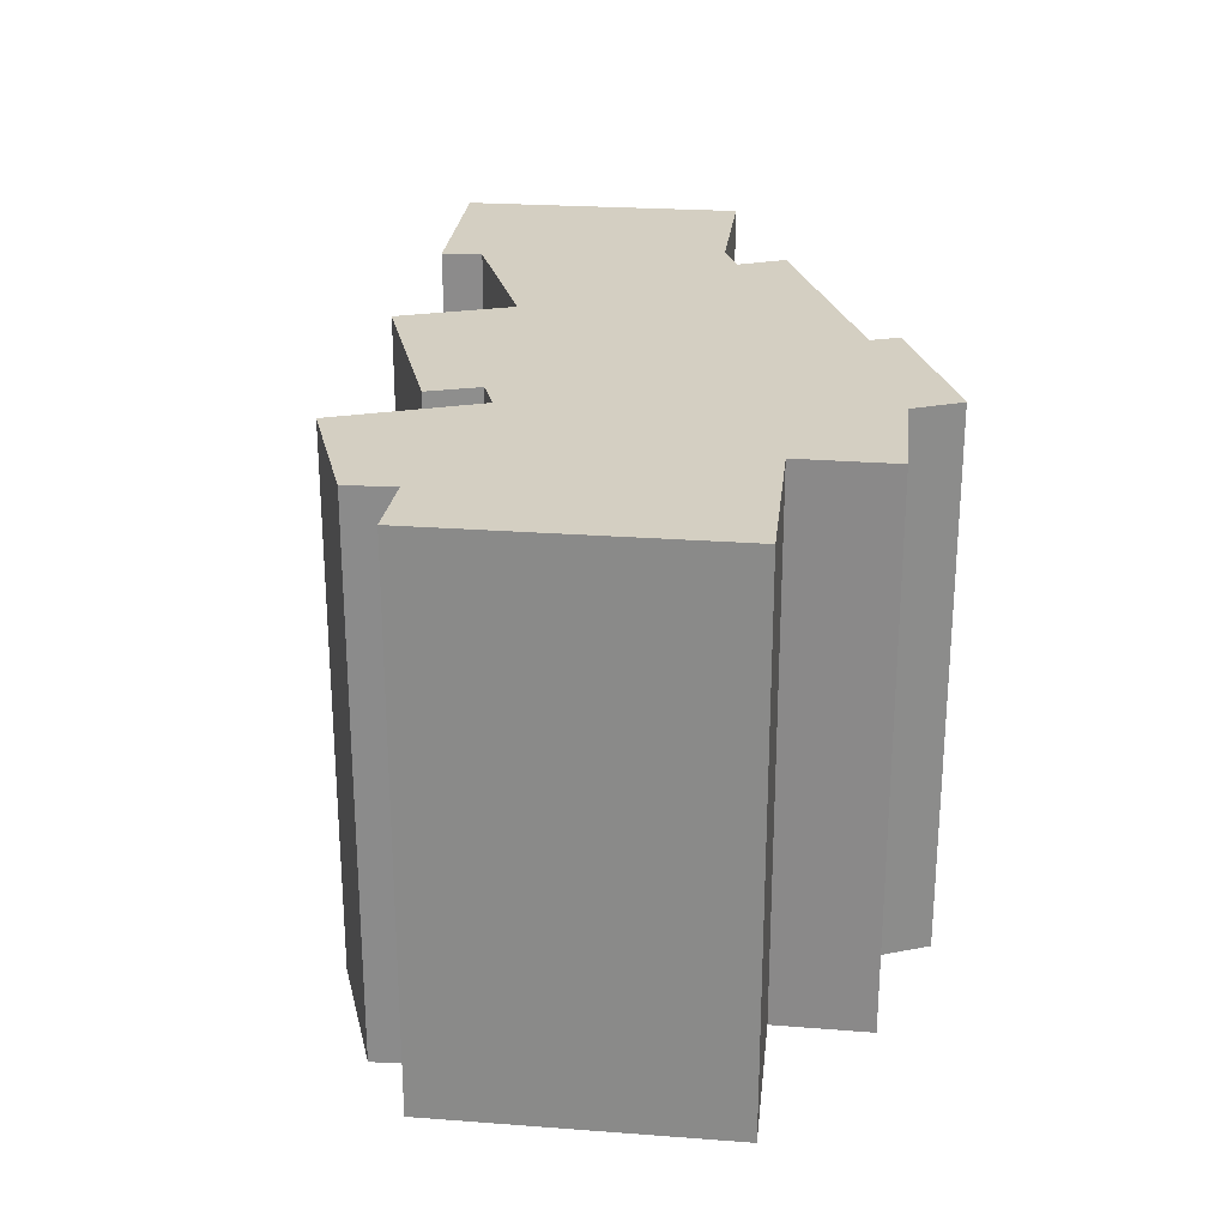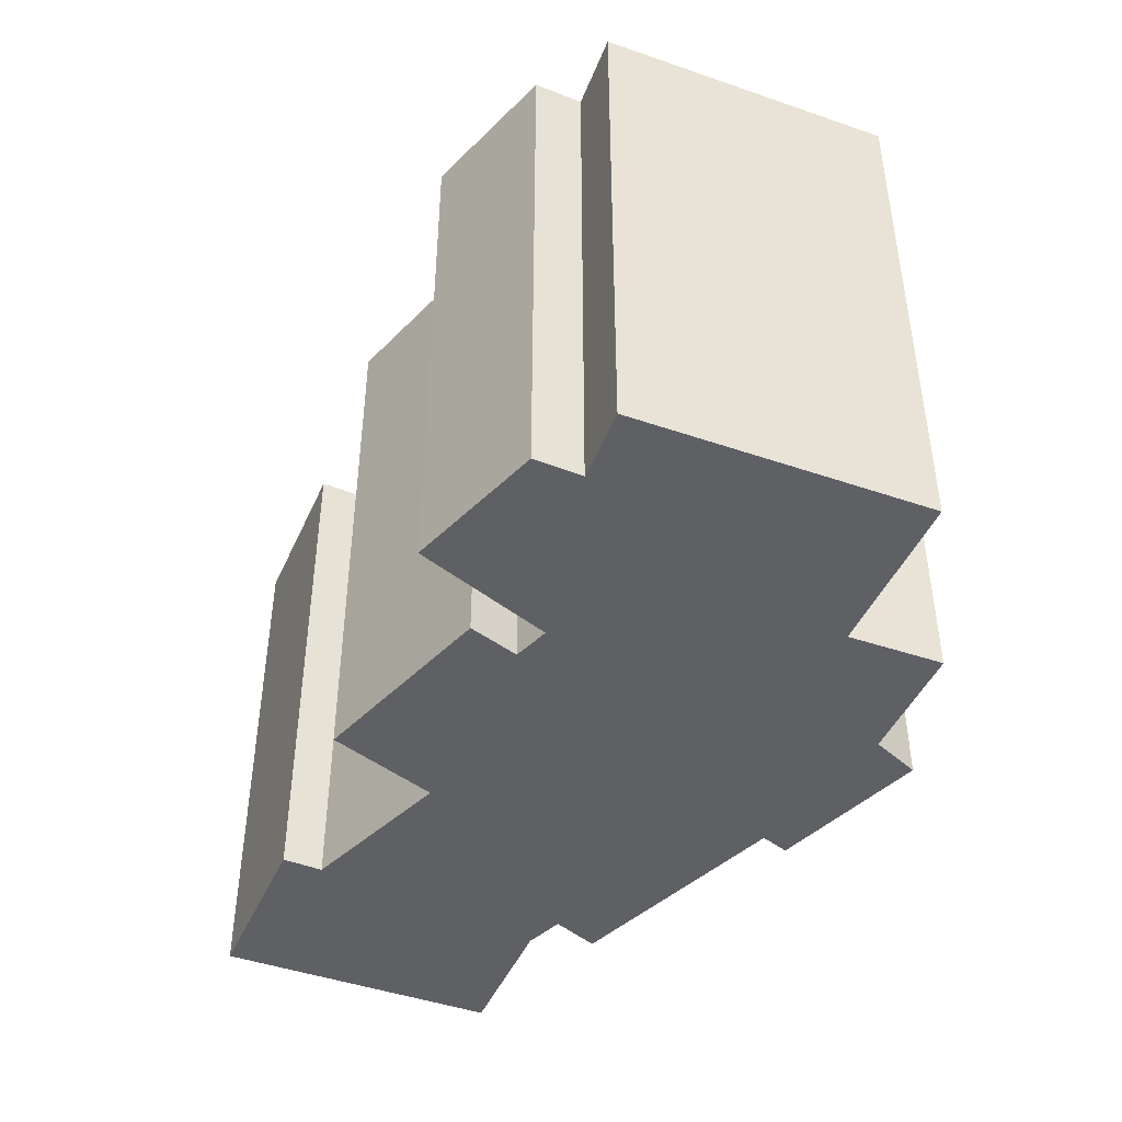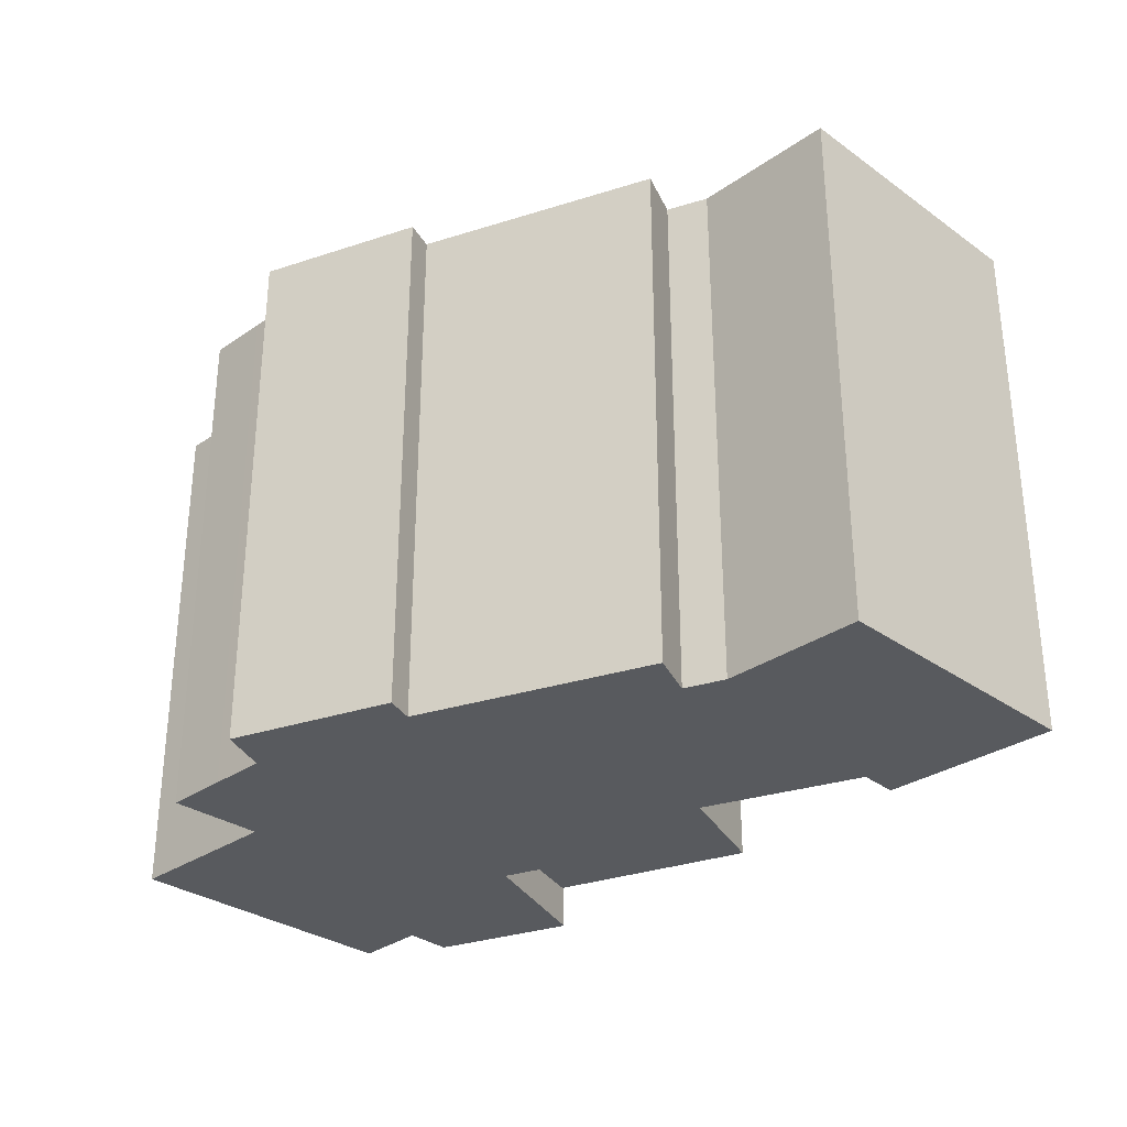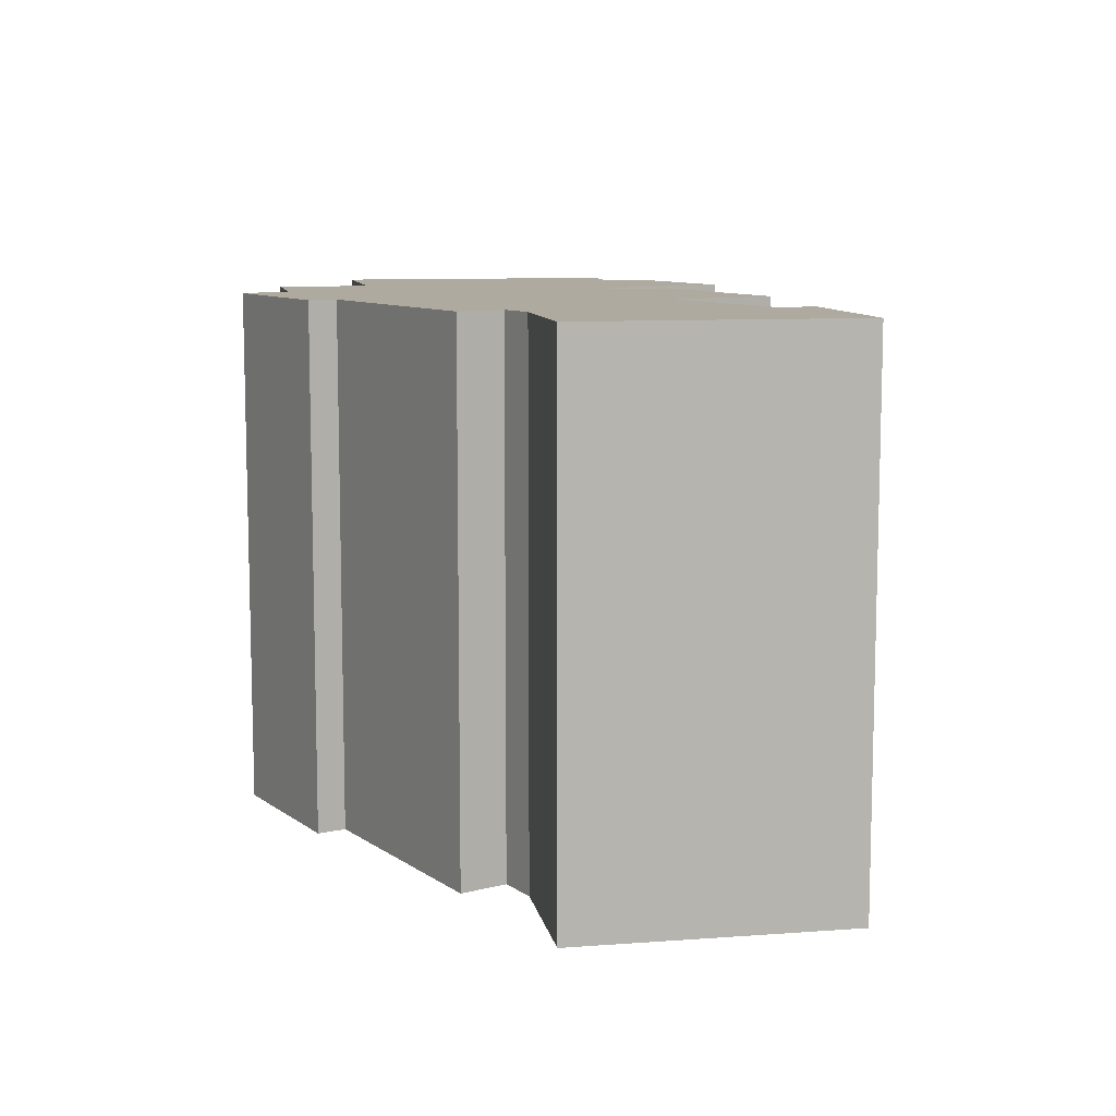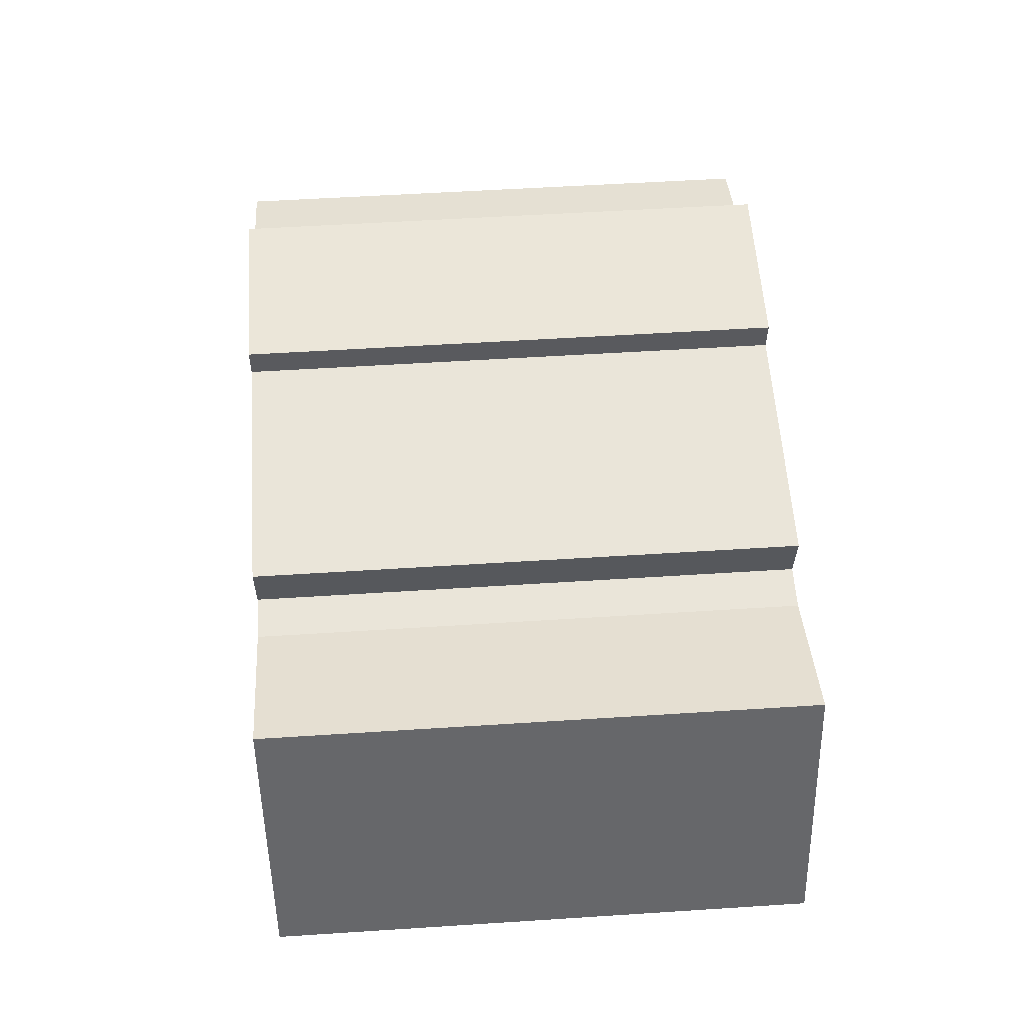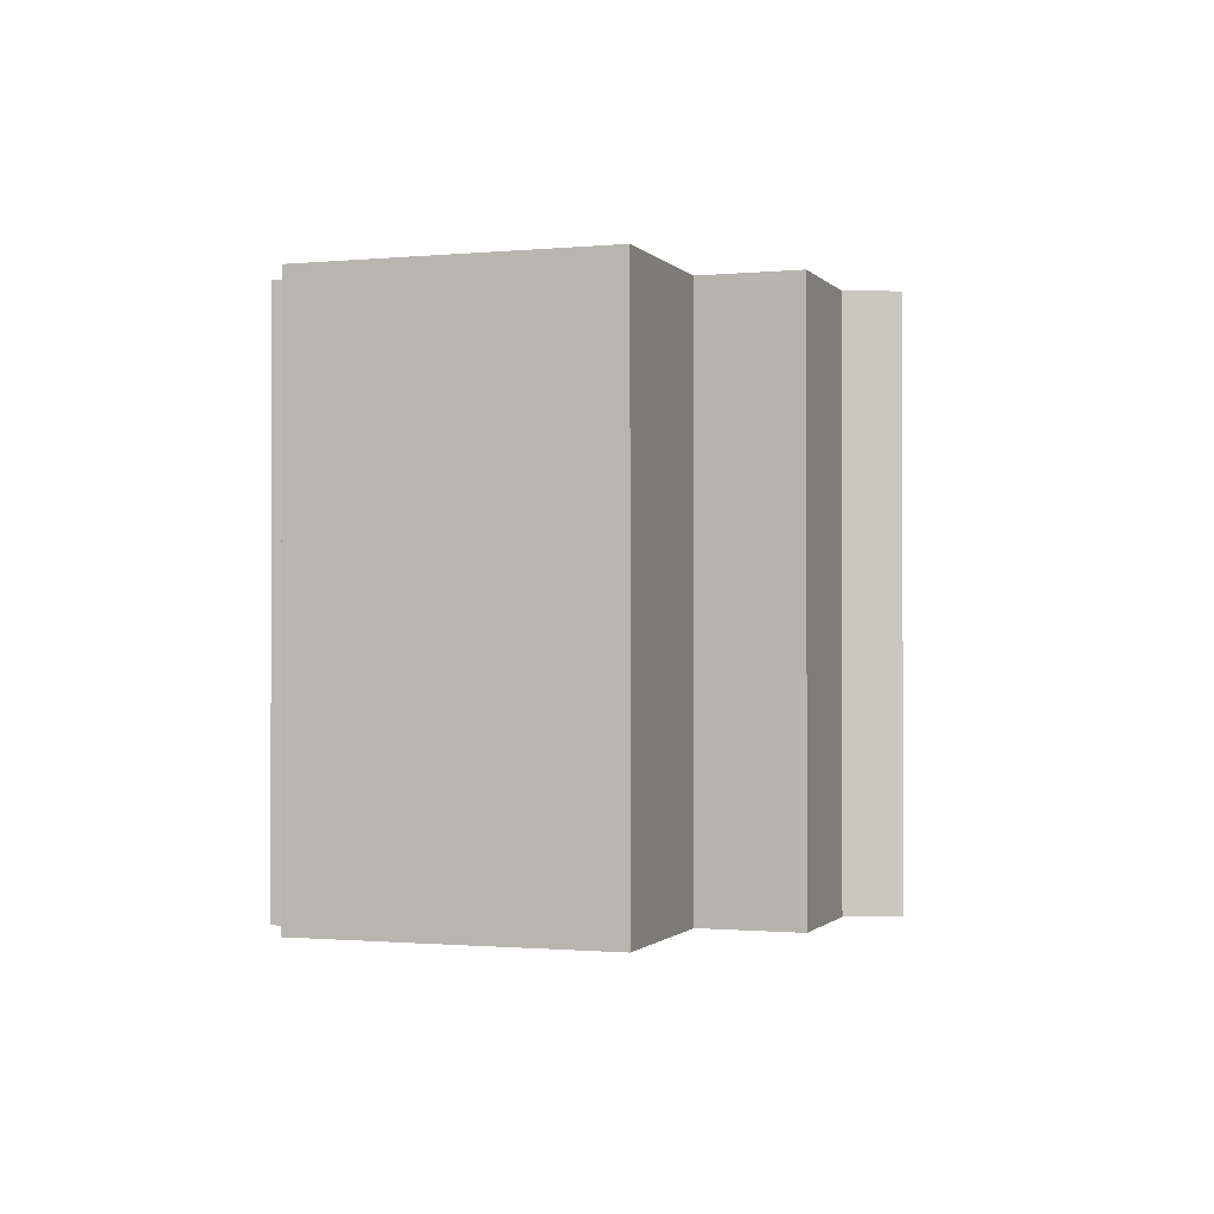
<metadata>
{"format":"obj","ext":"obj","renderer":"f3d","projection":"perspective","resolution":1024,"background":"white","views":[{"elev":25.5,"azim":-98.4,"up":"+Y"},{"elev":-44.3,"azim":-127.2,"up":"+Y"},{"elev":-31.1,"azim":29.8,"up":"+Y"},{"elev":9.5,"azim":64.4,"up":"+Y"},{"elev":53.0,"azim":86.0,"up":"+Z"},{"elev":-0.9,"azim":-85.8,"up":"+Y"}]}
</metadata>
<code>
v  12.68 8.156e-16 -13.32
v  6.162 6.68e-16 -10.91
v  6.599 7.88e-16 -12.87
v  23.14 6.165e-16 -10.07
v  14.9 4.498e-16 -7.346
v  14.76 5.858e-16 -9.567
v  6.752 -1.074e-16 1.754
v  5.676 -3.424e-16 5.592
v  8.264 -3.839e-16 6.27
v  23.59 3.191e-16 -5.212
v  10.61 -4.216e-16 6.885
v  10.87 -5.216e-16 8.519
v  30.49 3.602e-16 -5.883
v  10.96 -5.546e-16 9.058
v  17.8 -4.447e-16 7.262
v  17.91 -5.213e-16 8.514
v  3.89 7.101e-16 -11.6
v  0 0 0
v  3.221 7.225e-16 -11.8
v  13.3 4.42e-16 -7.218
v  0.6775 -1.077e-17 0.1758
v  4.33 -6.891e-17 1.125
v  38.13 3.469e-16 -5.665
v  30.84 4.599e-16 -7.511
v  21.96 -4.2e-16 6.86
v  27.64 -2.577e-16 4.208
v  29.37 -2.466e-16 4.028
v  35.16 -3.432e-16 5.605
v  27.93 -3.844e-16 6.278
v  14.9 22.33 -7.347
v  14.76 22.33 -9.568
v  13.3 22.33 -7.219
v  12.68 22.33 -13.32
v  6.6 22.33 -12.87
v  6.163 22.33 -10.91
v  3.891 22.33 -11.6
v  3.222 22.33 -11.8
v  0.0004749 22.33 -0.0007066
v  0.6779 22.33 0.1751
v  4.331 22.33 1.125
v  6.753 22.33 1.754
v  5.677 22.33 5.591
v  8.265 22.33 6.269
v  10.61 22.33 6.884
v  10.87 22.33 8.518
v  10.96 22.33 9.057
v  17.91 22.33 8.513
v  17.8 22.33 7.261
v  21.96 22.33 6.859
v  27.93 22.33 6.277
v  27.64 22.33 4.207
v  29.37 22.33 4.027
v  35.16 22.33 5.604
v  38.13 22.33 -5.666
v  30.84 22.33 -7.512
v  30.49 22.33 -5.884
v  23.59 22.33 -5.213
v  23.14 22.33 -10.07
g defaultobject
f 1 2 3
f 4 5 6
f 5 4 7
f 7 4 8
f 8 4 9
f 9 4 10
f 9 10 11
f 11 10 12
f 12 10 13
f 12 13 14
f 14 13 15
f 14 15 16
f 17 18 19
f 18 17 2
f 18 2 1
f 18 1 20
f 18 20 21
f 21 20 22
f 22 20 7
f 7 20 5
f 23 13 24
f 13 23 15
f 15 23 25
f 25 23 26
f 26 23 27
f 27 23 28
f 29 25 26
f 1 2 3
f 4 5 6
f 5 4 7
f 7 4 8
f 8 4 9
f 9 4 10
f 9 10 11
f 11 10 12
f 12 10 13
f 12 13 14
f 14 13 15
f 14 15 16
f 17 18 19
f 18 17 2
f 18 2 1
f 18 1 20
f 18 20 21
f 21 20 22
f 22 20 7
f 7 20 5
f 23 13 24
f 13 23 15
f 15 23 25
f 25 23 26
f 26 23 27
f 27 23 28
f 29 25 26
f 30 6 5
f 6 30 31
f 32 5 20
f 5 32 30
f 1 32 20
f 32 1 33
f 34 1 3
f 1 34 33
f 35 3 2
f 3 35 34
f 36 2 17
f 2 36 35
f 37 17 19
f 17 37 36
f 38 19 18
f 19 38 37
f 21 38 18
f 38 21 39
f 22 39 21
f 39 22 40
f 7 40 22
f 40 7 41
f 42 7 8
f 7 42 41
f 9 42 8
f 42 9 43
f 11 43 9
f 43 11 44
f 45 11 12
f 11 45 44
f 46 12 14
f 12 46 45
f 16 46 14
f 46 16 47
f 15 47 16
f 47 15 48
f 25 48 15
f 48 25 49
f 29 49 25
f 49 29 50
f 26 50 29
f 50 26 51
f 27 51 26
f 51 27 52
f 28 52 27
f 52 28 53
f 23 53 28
f 53 23 54
f 55 23 24
f 23 55 54
f 56 24 13
f 24 56 55
f 57 13 10
f 13 57 56
f 4 57 10
f 57 4 58
f 31 4 6
f 4 31 58
f 30 6 5
f 6 30 31
f 32 5 20
f 5 32 30
f 1 32 20
f 32 1 33
f 34 1 3
f 1 34 33
f 35 3 2
f 3 35 34
f 36 2 17
f 2 36 35
f 37 17 19
f 17 37 36
f 38 19 18
f 19 38 37
f 21 38 18
f 38 21 39
f 22 39 21
f 39 22 40
f 7 40 22
f 40 7 41
f 42 7 8
f 7 42 41
f 9 42 8
f 42 9 43
f 11 43 9
f 43 11 44
f 45 11 12
f 11 45 44
f 46 12 14
f 12 46 45
f 16 46 14
f 46 16 47
f 15 47 16
f 47 15 48
f 25 48 15
f 48 25 49
f 29 49 25
f 49 29 50
f 26 50 29
f 50 26 51
f 27 51 26
f 51 27 52
f 28 52 27
f 52 28 53
f 23 53 28
f 53 23 54
f 55 23 24
f 23 55 54
f 56 24 13
f 24 56 55
f 57 13 10
f 13 57 56
f 4 57 10
f 57 4 58
f 31 4 6
f 4 31 58
f 34 32 33
f 55 53 54
f 53 55 56
f 53 56 57
f 53 57 52
f 31 57 58
f 57 31 52
f 52 31 51
f 51 31 30
f 51 30 50
f 50 30 32
f 50 32 49
f 49 32 34
f 49 34 35
f 49 35 36
f 49 36 37
f 49 37 41
f 41 37 39
f 39 37 38
f 49 41 48
f 48 41 47
f 41 39 40
f 42 44 41
f 44 42 43
f 47 45 46
f 45 47 44
f 44 47 41
f 34 32 33
f 55 53 54
f 53 55 56
f 53 56 57
f 53 57 52
f 31 57 58
f 57 31 52
f 52 31 51
f 51 31 30
f 51 30 50
f 50 30 32
f 50 32 49
f 49 32 34
f 49 34 35
f 49 35 36
f 49 36 37
f 49 37 41
f 41 37 39
f 39 37 38
f 49 41 48
f 48 41 47
f 41 39 40
f 42 44 41
f 44 42 43
f 47 45 46
f 45 47 44
f 44 47 41

</code>
